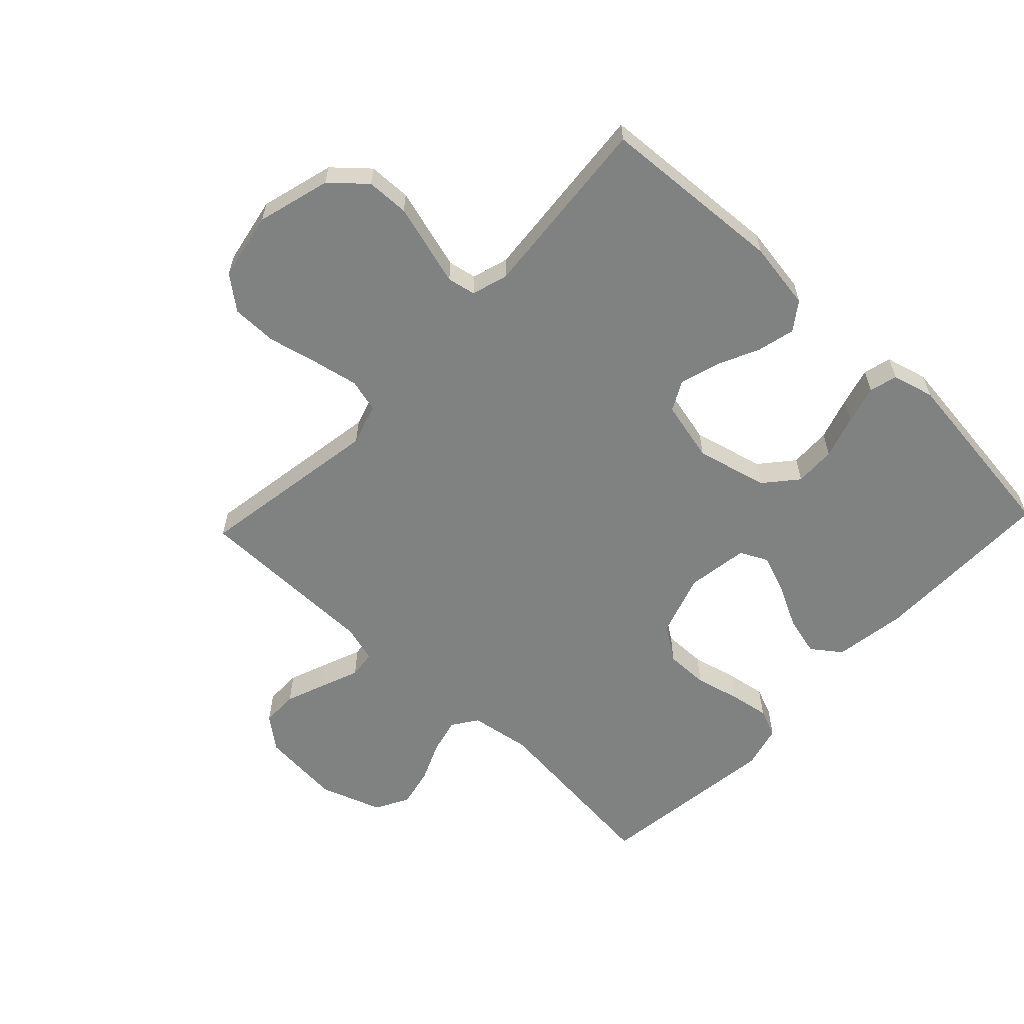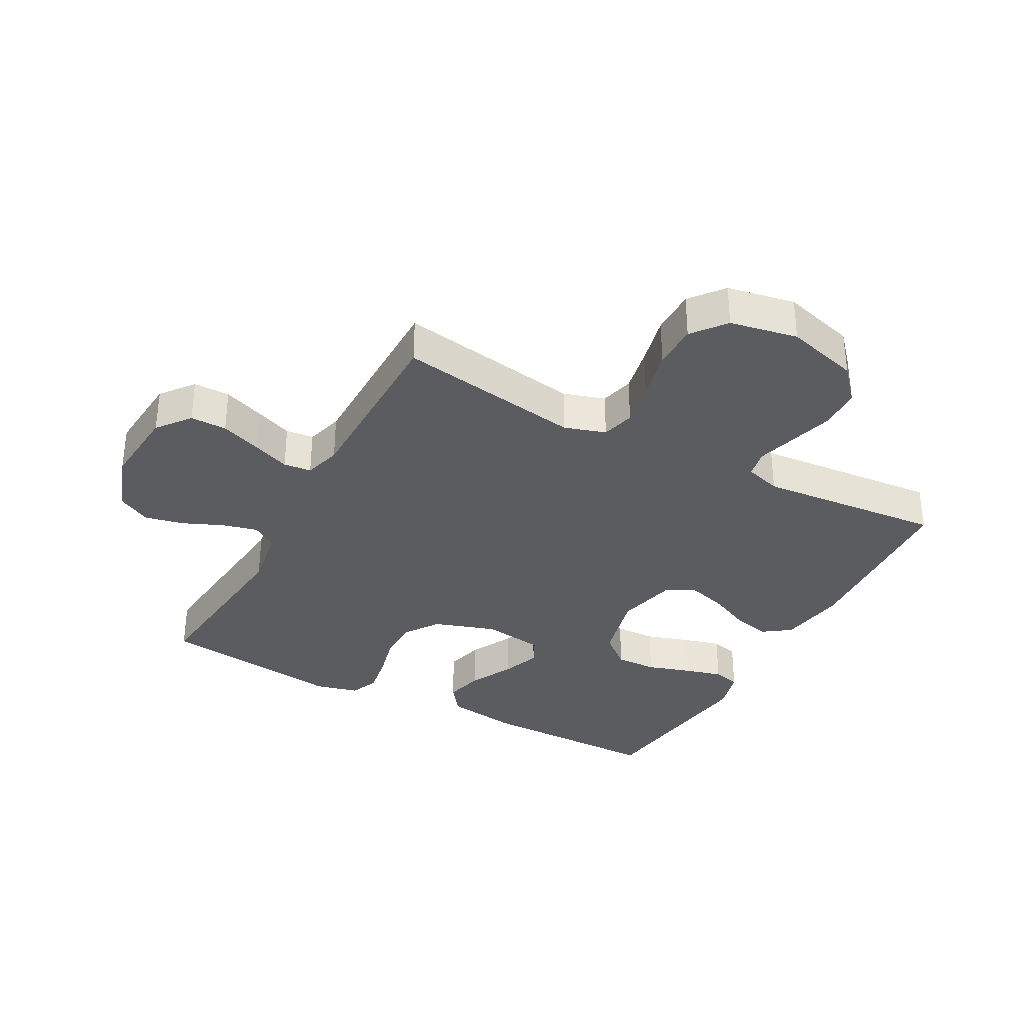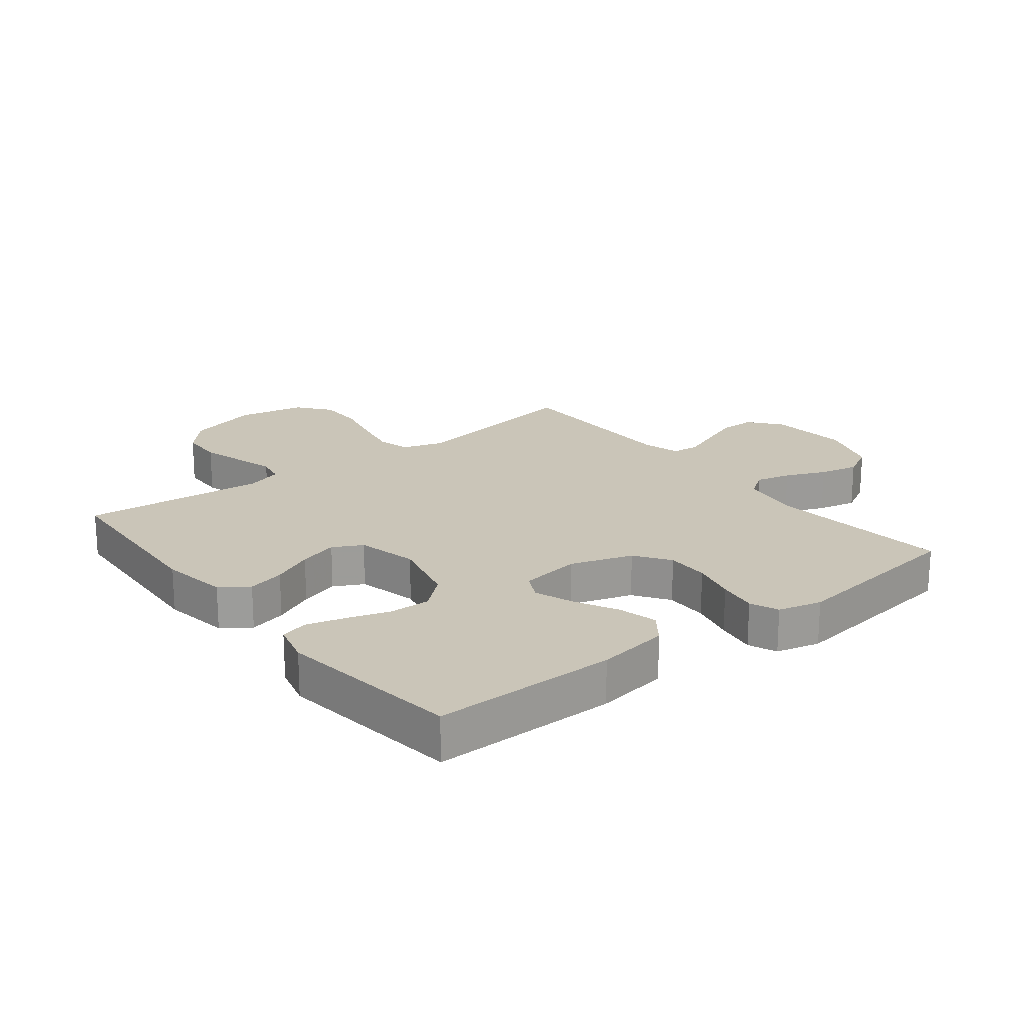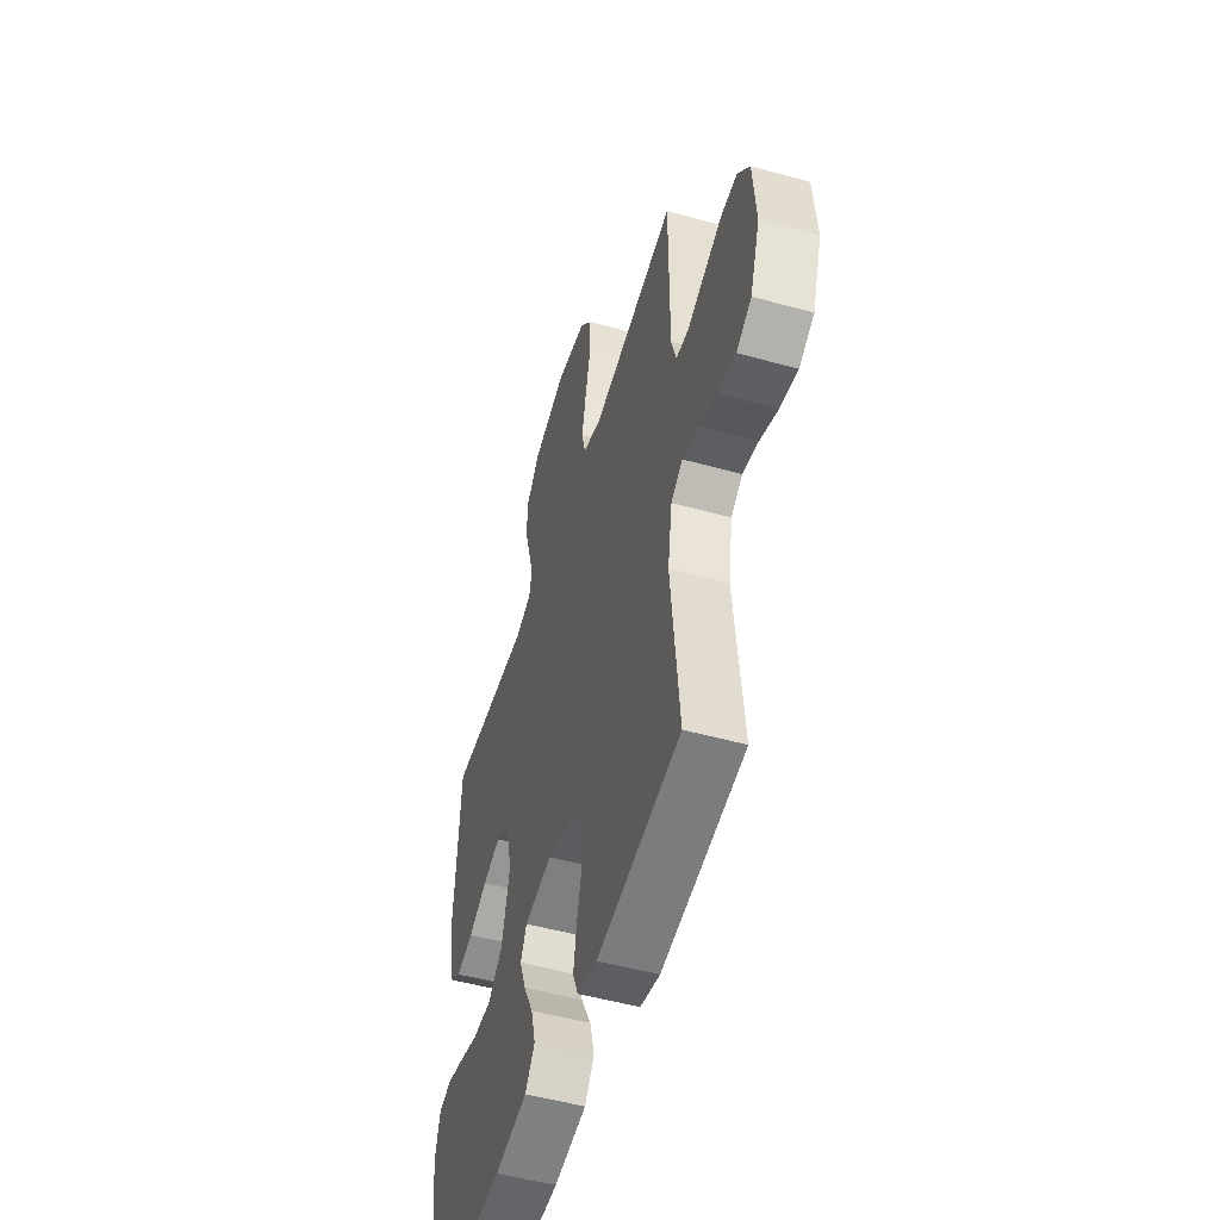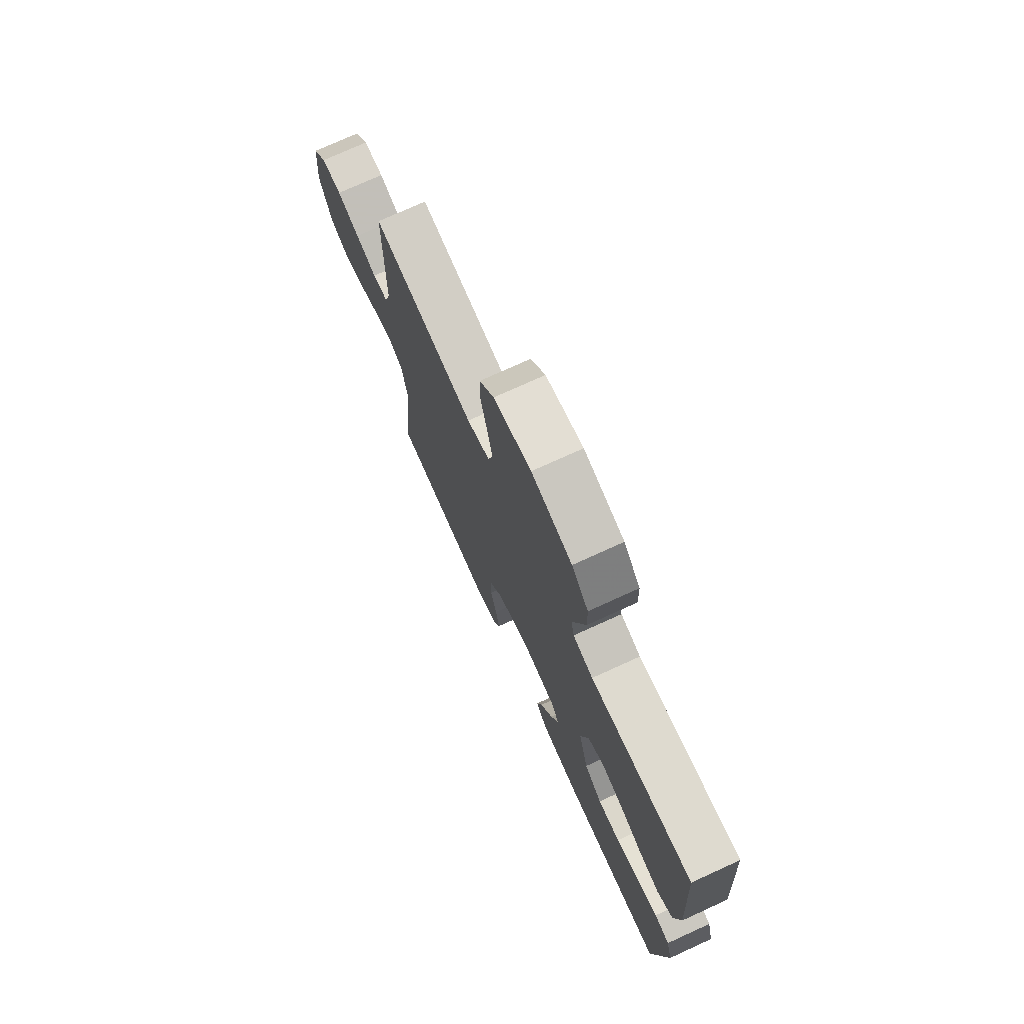
<metadata>
{"format":"obj","ext":"obj","renderer":"f3d","projection":"perspective","resolution":1024,"background":"white","views":[{"elev":-60.3,"azim":46.6,"up":"+Y"},{"elev":-33.9,"azim":-28.4,"up":"+Y"},{"elev":20.3,"azim":141.8,"up":"+Y"},{"elev":-51.4,"azim":-106.7,"up":"+Z"},{"elev":74.8,"azim":65.5,"up":"+Z"}]}
</metadata>
<code>
v -0.5 0.07 -0.5
v -0.47 0.07 -0.2
v -0.486 0.07 -0.101
v -0.527 0.07 -0.073
v -0.584 0.07 -0.087
v -0.649 0.07 -0.115
v -0.713 0.07 -0.129
v -0.767 0.07 -0.1
v -0.802 0.07 0
v -0.791 0.07 0.131
v -0.749 0.07 0.184
v -0.69 0.07 0.184
v -0.624 0.07 0.159
v -0.563 0.07 0.135
v -0.518 0.07 0.14
v -0.501 0.07 0.2
v -0.5 0.07 0.5
v -0.2 0.07 0.451
v -0.133 0.07 0.472
v -0.119 0.07 0.526
v -0.134 0.07 0.6
v -0.153 0.07 0.681
v -0.153 0.07 0.755
v -0.11 0.07 0.809
v 0 0.07 0.83
v 0.119 0.07 0.797
v 0.168 0.07 0.742
v 0.17 0.07 0.673
v 0.15 0.07 0.602
v 0.132 0.07 0.538
v 0.141 0.07 0.492
v 0.2 0.07 0.474
v 0.5 0.07 0.5
v 0.519 0.07 0.2
v 0.502 0.07 0.09
v 0.457 0.07 0.058
v 0.396 0.07 0.073
v 0.328 0.07 0.105
v 0.264 0.07 0.124
v 0.216 0.07 0.099
v 0.193 0.07 0
v 0.222 0.07 -0.116
v 0.275 0.07 -0.161
v 0.342 0.07 -0.159
v 0.412 0.07 -0.137
v 0.474 0.07 -0.12
v 0.519 0.07 -0.132
v 0.537 0.07 -0.2
v 0.5 0.07 -0.5
v 0.2 0.07 -0.499
v 0.082 0.07 -0.481
v 0.047 0.07 -0.434
v 0.063 0.07 -0.37
v 0.099 0.07 -0.3
v 0.122 0.07 -0.237
v 0.1 0.07 -0.193
v 0 0.07 -0.178
v -0.101 0.07 -0.211
v -0.14 0.07 -0.268
v -0.139 0.07 -0.338
v -0.121 0.07 -0.41
v -0.11 0.07 -0.475
v -0.129 0.07 -0.521
v -0.2 0.07 -0.539
v -0.5 0 -0.5
v -0.47 0 -0.2
v -0.486 0 -0.101
v -0.527 0 -0.073
v -0.584 0 -0.087
v -0.649 0 -0.115
v -0.713 0 -0.129
v -0.767 0 -0.1
v -0.802 0 0
v -0.791 0 0.131
v -0.749 0 0.184
v -0.69 0 0.184
v -0.624 0 0.159
v -0.563 0 0.135
v -0.518 0 0.14
v -0.501 0 0.2
v -0.5 0 0.5
v -0.2 0 0.451
v -0.133 0 0.472
v -0.119 0 0.526
v -0.134 0 0.6
v -0.153 0 0.681
v -0.153 0 0.755
v -0.11 0 0.809
v 0 0 0.83
v 0.119 0 0.797
v 0.168 0 0.742
v 0.17 0 0.673
v 0.15 0 0.602
v 0.132 0 0.538
v 0.141 0 0.492
v 0.2 0 0.474
v 0.5 0 0.5
v 0.519 0 0.2
v 0.502 0 0.09
v 0.457 0 0.058
v 0.396 0 0.073
v 0.328 0 0.105
v 0.264 0 0.124
v 0.216 0 0.099
v 0.193 0 0
v 0.222 0 -0.116
v 0.275 0 -0.161
v 0.342 0 -0.159
v 0.412 0 -0.137
v 0.474 0 -0.12
v 0.519 0 -0.132
v 0.537 0 -0.2
v 0.5 0 -0.5
v 0.2 0 -0.499
v 0.082 0 -0.481
v 0.047 0 -0.434
v 0.063 0 -0.37
v 0.099 0 -0.3
v 0.122 0 -0.237
v 0.1 0 -0.193
v 0 0 -0.178
v -0.101 0 -0.211
v -0.14 0 -0.268
v -0.139 0 -0.338
v -0.121 0 -0.41
v -0.11 0 -0.475
v -0.129 0 -0.521
v -0.2 0 -0.539
f 64 1 2
f 63 64 2
f 62 63 2
f 61 62 2
f 60 61 2
f 59 60 2 3
f 58 59 3 4
f 57 58 4
f 56 57 4
f 52 53 54
f 51 52 54
f 50 51 54
f 49 50 54
f 48 49 54
f 47 48 54
f 46 47 54
f 45 46 54
f 44 45 54
f 43 44 54 55
f 42 43 55 56
f 36 37 38
f 35 36 38
f 34 35 38
f 33 34 38
f 32 33 38
f 31 32 38 39
f 27 28 29
f 26 27 29
f 25 26 29
f 24 25 29
f 23 24 29
f 22 23 29
f 21 22 29
f 20 21 29 30
f 19 20 30 31
f 16 17 18
f 31 39 40
f 19 31 40
f 18 19 40
f 16 18 40
f 15 16 40
f 12 13 14
f 11 12 14
f 10 11 14
f 9 10 14
f 8 9 14
f 7 8 14
f 6 7 14
f 5 6 14
f 41 42 56 4
f 15 40 41 4
f 4 5 14 15
f 66 65 128
f 66 128 127
f 66 127 126
f 66 126 125
f 66 125 124
f 67 66 124 123
f 68 67 123 122
f 68 122 121
f 68 121 120
f 118 117 116
f 118 116 115
f 118 115 114
f 118 114 113
f 118 113 112
f 118 112 111
f 118 111 110
f 118 110 109
f 118 109 108
f 119 118 108 107
f 120 119 107 106
f 102 101 100
f 102 100 99
f 102 99 98
f 102 98 97
f 102 97 96
f 103 102 96 95
f 93 92 91
f 93 91 90
f 93 90 89
f 93 89 88
f 93 88 87
f 93 87 86
f 93 86 85
f 94 93 85 84
f 95 94 84 83
f 82 81 80
f 104 103 95
f 104 95 83
f 104 83 82
f 104 82 80
f 104 80 79
f 78 77 76
f 78 76 75
f 78 75 74
f 78 74 73
f 78 73 72
f 78 72 71
f 78 71 70
f 78 70 69
f 68 120 106 105
f 68 105 104 79
f 79 78 69 68
f 1 65 66 2
f 2 66 67 3
f 3 67 68 4
f 4 68 69 5
f 5 69 70 6
f 6 70 71 7
f 7 71 72 8
f 8 72 73 9
f 9 73 74 10
f 10 74 75 11
f 11 75 76 12
f 12 76 77 13
f 13 77 78 14
f 14 78 79 15
f 15 79 80 16
f 16 80 81 17
f 17 81 82 18
f 18 82 83 19
f 19 83 84 20
f 20 84 85 21
f 21 85 86 22
f 22 86 87 23
f 23 87 88 24
f 24 88 89 25
f 25 89 90 26
f 26 90 91 27
f 27 91 92 28
f 28 92 93 29
f 29 93 94 30
f 30 94 95 31
f 31 95 96 32
f 32 96 97 33
f 33 97 98 34
f 34 98 99 35
f 35 99 100 36
f 36 100 101 37
f 37 101 102 38
f 38 102 103 39
f 39 103 104 40
f 40 104 105 41
f 41 105 106 42
f 42 106 107 43
f 43 107 108 44
f 44 108 109 45
f 45 109 110 46
f 46 110 111 47
f 47 111 112 48
f 48 112 113 49
f 49 113 114 50
f 50 114 115 51
f 51 115 116 52
f 52 116 117 53
f 53 117 118 54
f 54 118 119 55
f 55 119 120 56
f 56 120 121 57
f 57 121 122 58
f 58 122 123 59
f 59 123 124 60
f 60 124 125 61
f 61 125 126 62
f 62 126 127 63
f 63 127 128 64
f 64 128 65 1

</code>
